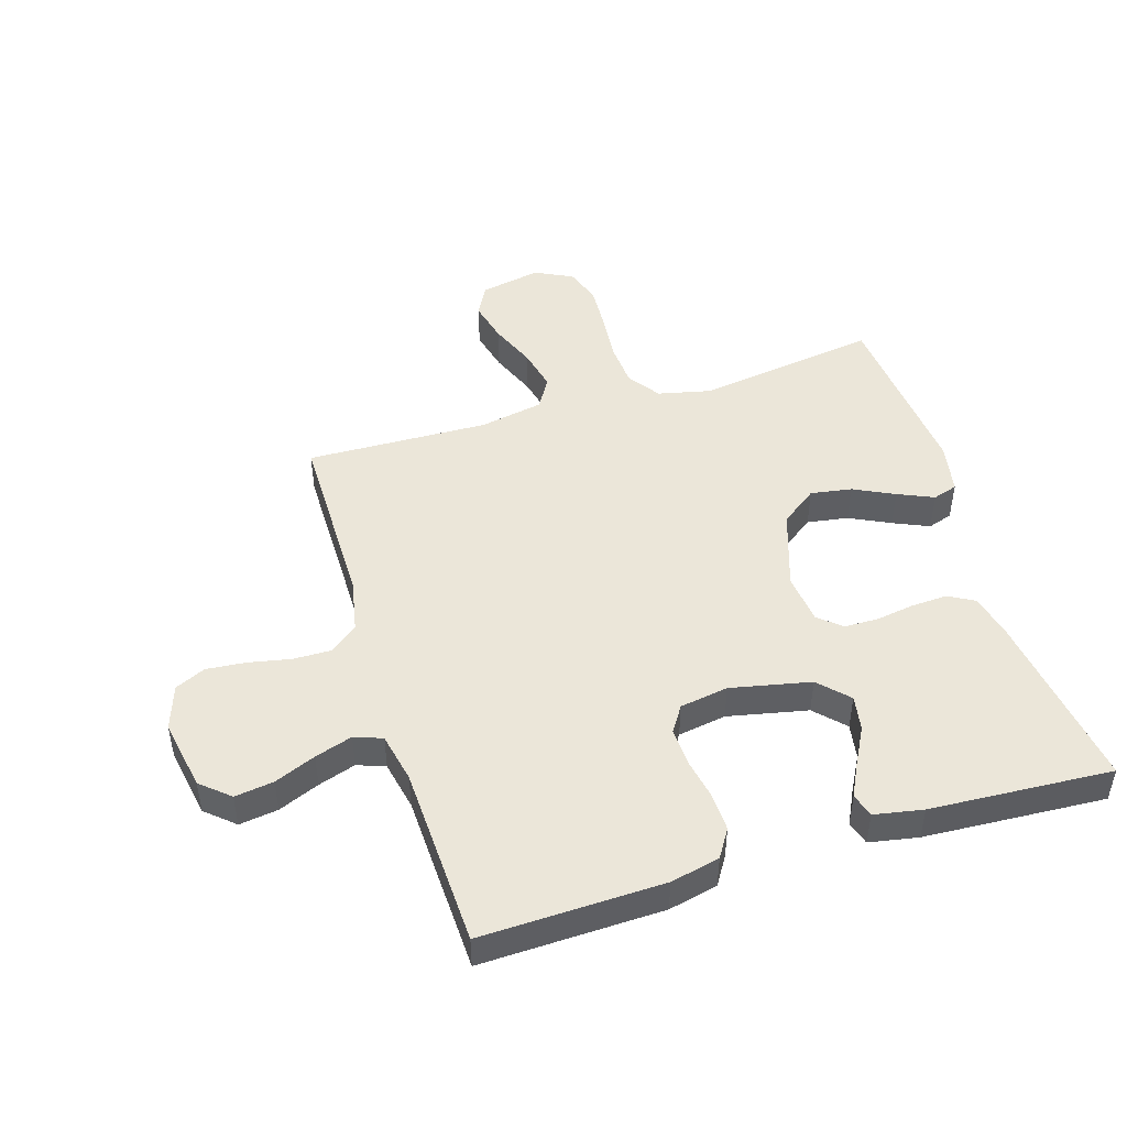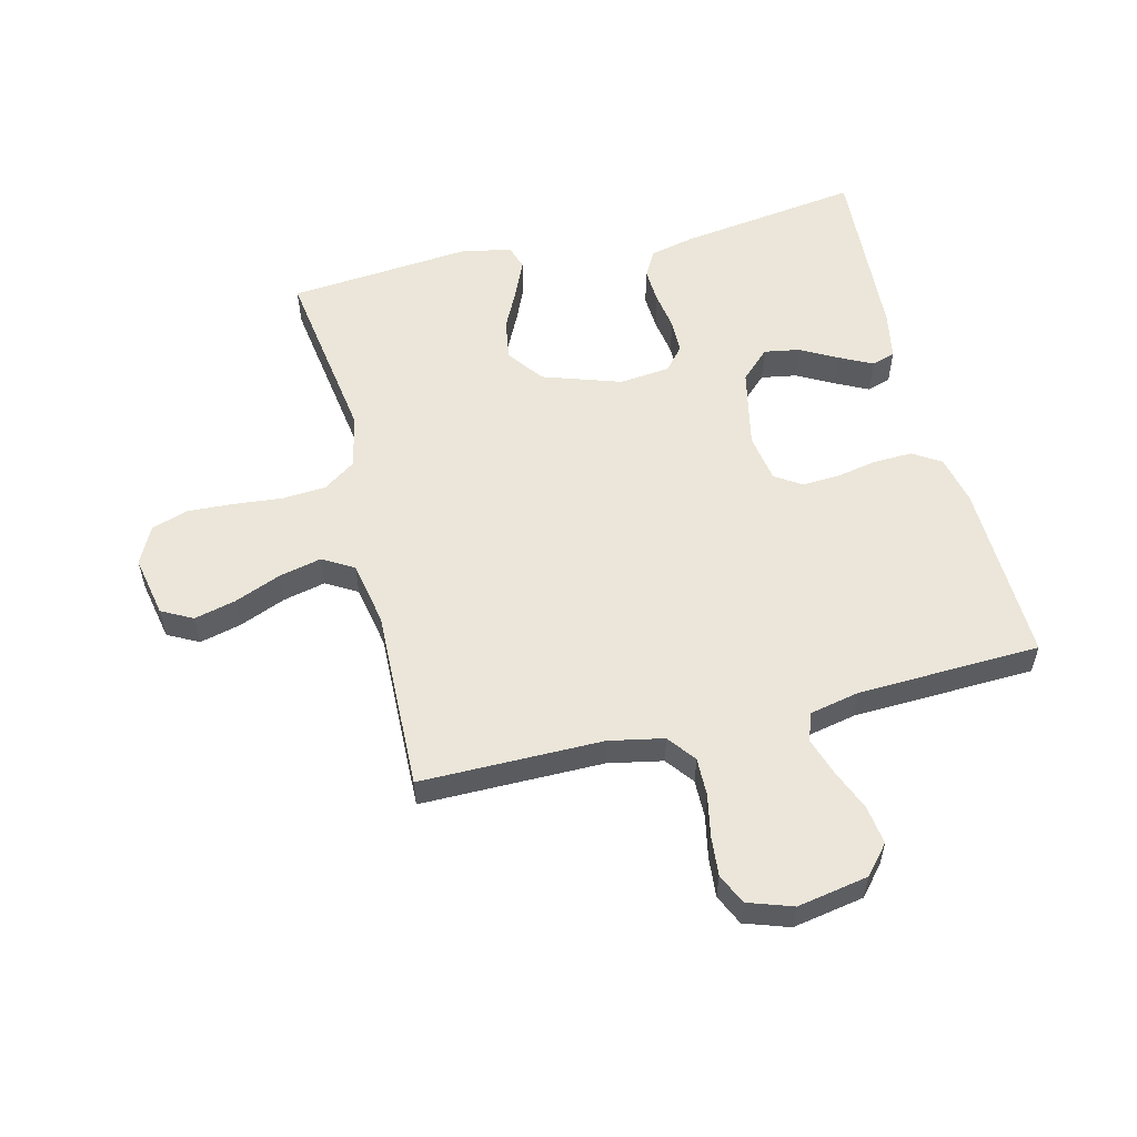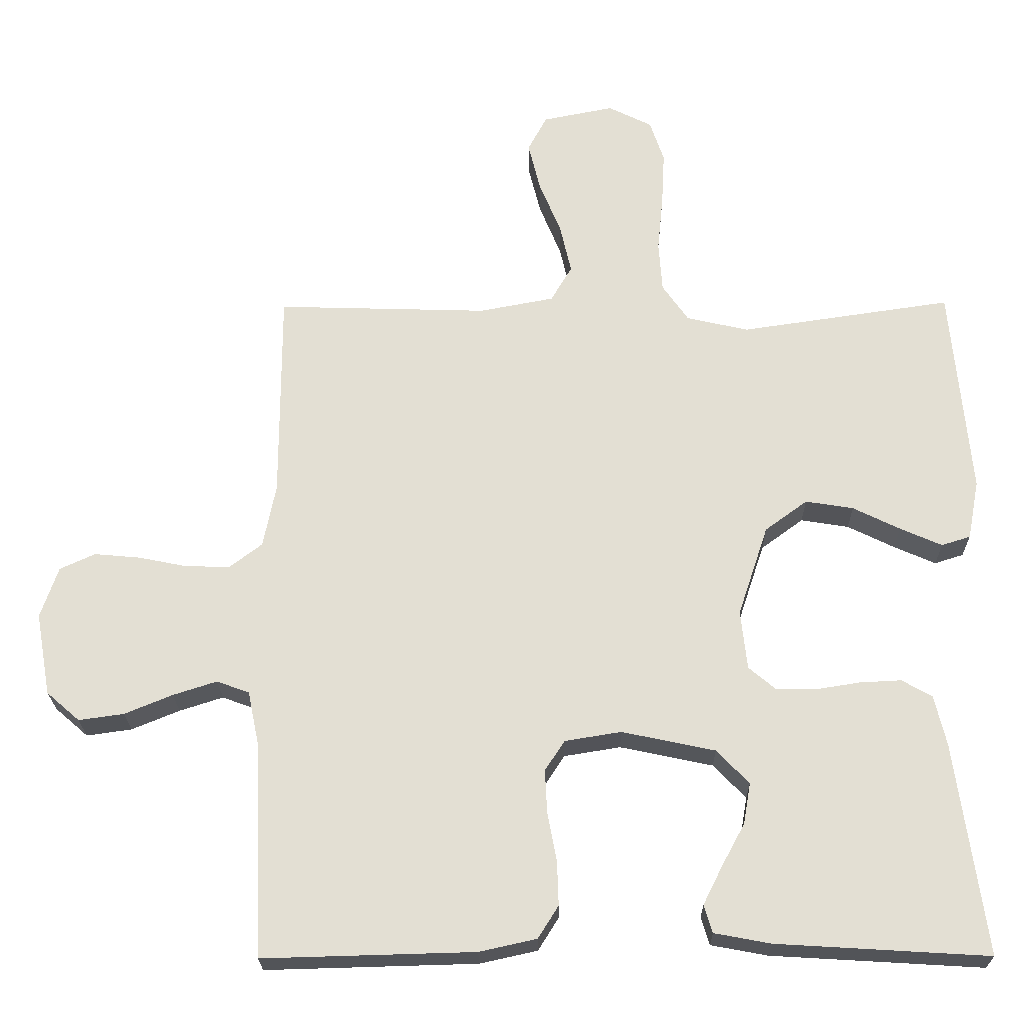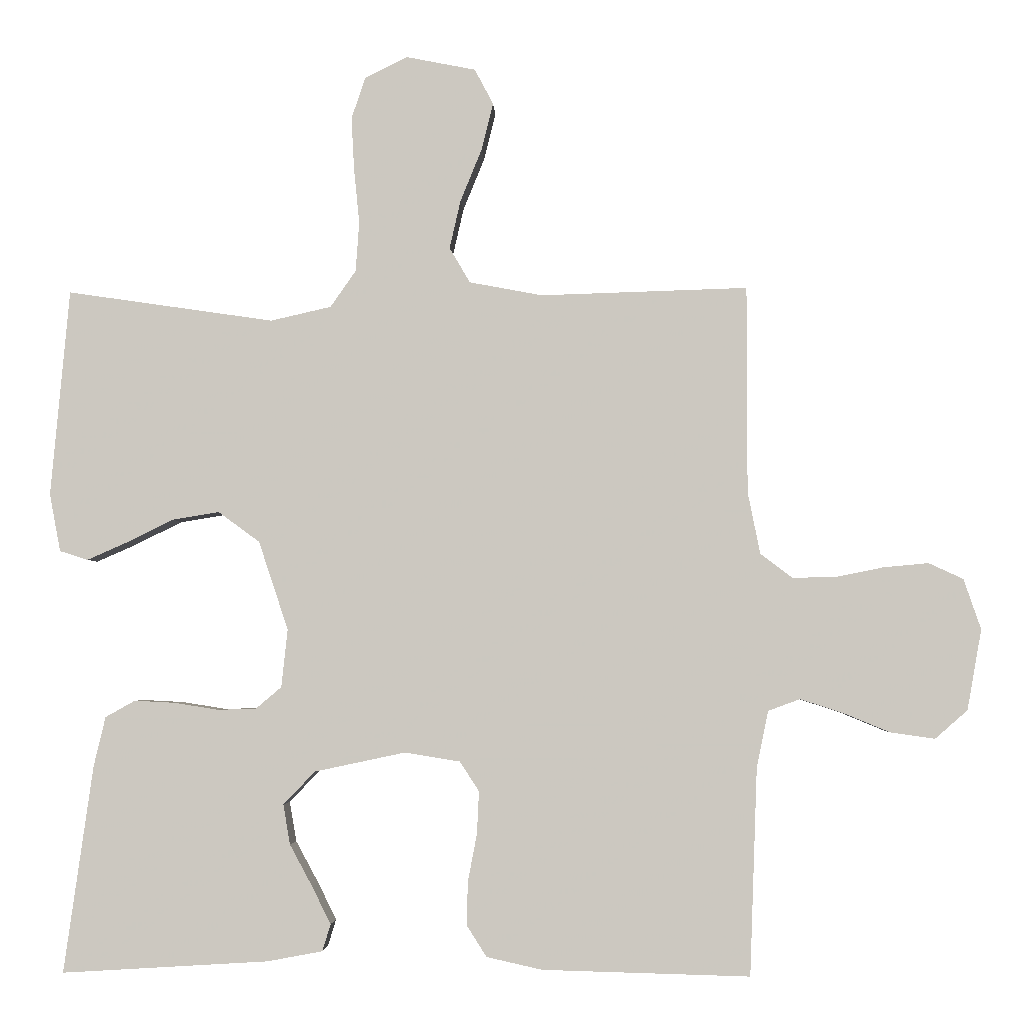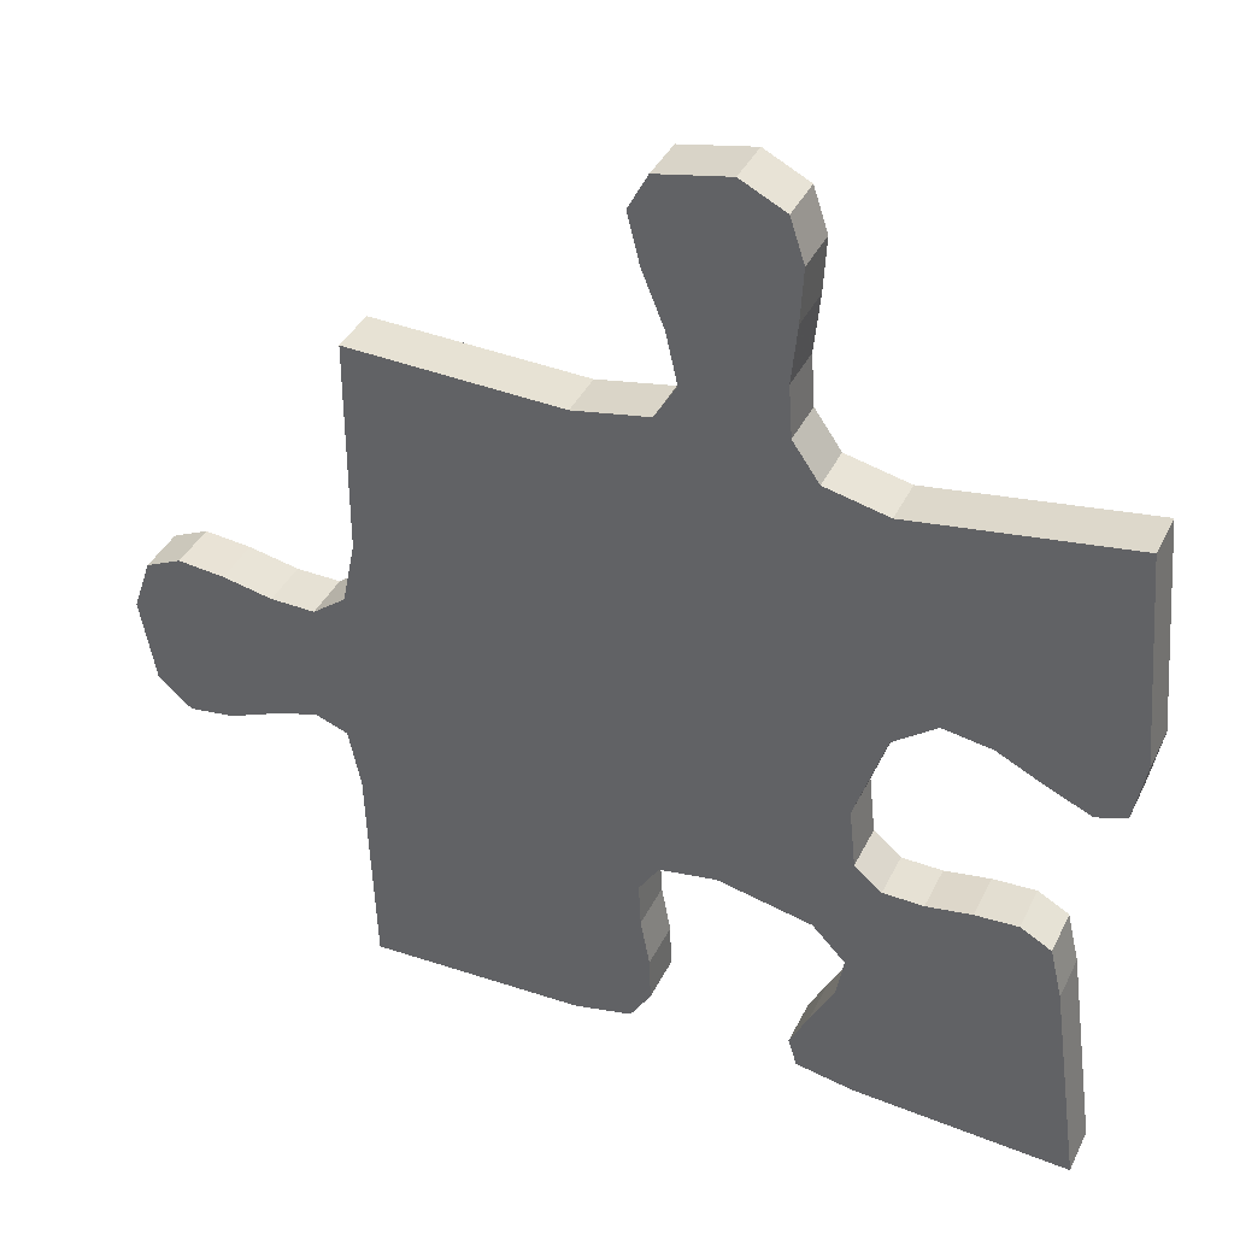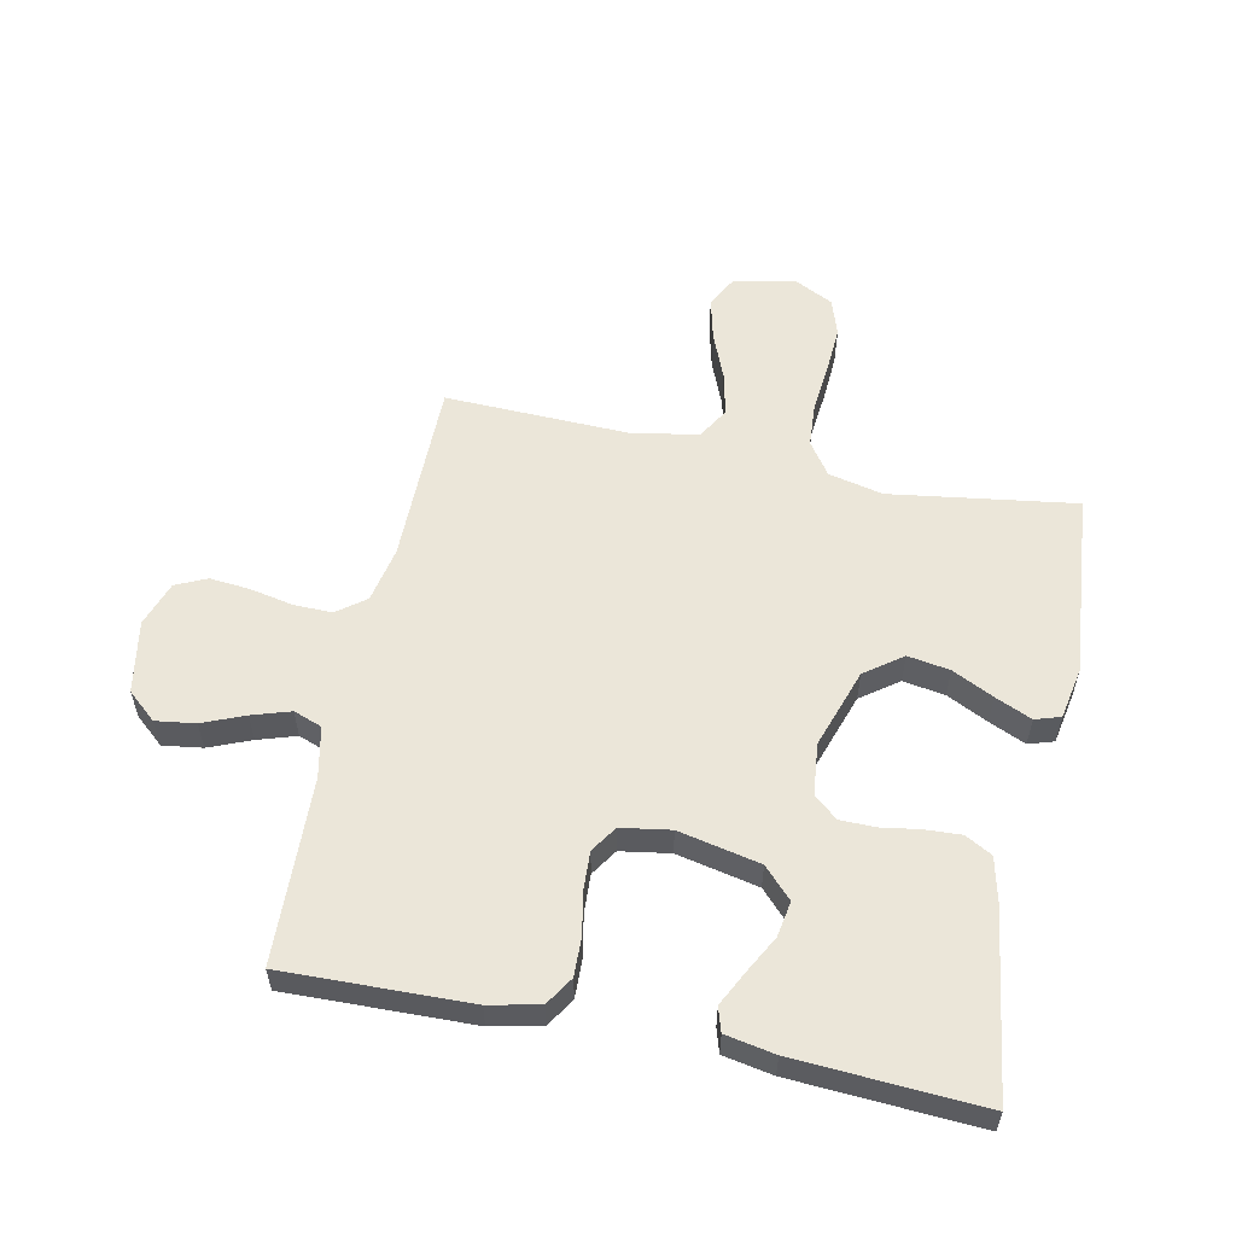
<metadata>
{"format":"obj","ext":"obj","renderer":"f3d","projection":"perspective","resolution":1024,"background":"white","views":[{"elev":47.6,"azim":162.8,"up":"+Y"},{"elev":55.8,"azim":76.1,"up":"+Y"},{"elev":-23.2,"azim":-179.2,"up":"+Z"},{"elev":-3.4,"azim":2.6,"up":"+Z"},{"elev":38.6,"azim":-156.0,"up":"+Z"},{"elev":56.8,"azim":-168.2,"up":"+Y"}]}
</metadata>
<code>
v 0.5 0.07 0.5
v 0.5 0.07 0.2
v 0.518 0.07 0.11
v 0.564 0.07 0.075
v 0.626 0.07 0.076
v 0.696 0.07 0.09
v 0.761 0.07 0.096
v 0.811 0.07 0.073
v 0.836 0.07 0
v 0.815 0.07 -0.117
v 0.768 0.07 -0.158
v 0.704 0.07 -0.149
v 0.636 0.07 -0.121
v 0.574 0.07 -0.101
v 0.528 0.07 -0.118
v 0.511 0.07 -0.2
v 0.5 0.07 -0.5
v 0.2 0.07 -0.492
v 0.119 0.07 -0.474
v 0.09 0.07 -0.428
v 0.092 0.07 -0.365
v 0.105 0.07 -0.297
v 0.108 0.07 -0.235
v 0.08 0.07 -0.192
v 0 0.07 -0.179
v -0.132 0.07 -0.207
v -0.178 0.07 -0.255
v -0.168 0.07 -0.313
v -0.135 0.07 -0.374
v -0.108 0.07 -0.428
v -0.12 0.07 -0.467
v -0.2 0.07 -0.482
v -0.5 0.07 -0.5
v -0.458 0.07 -0.2
v -0.441 0.07 -0.128
v -0.398 0.07 -0.104
v -0.339 0.07 -0.107
v -0.276 0.07 -0.117
v -0.22 0.07 -0.116
v -0.182 0.07 -0.084
v -0.173 0.07 0
v -0.216 0.07 0.129
v -0.276 0.07 0.173
v -0.344 0.07 0.162
v -0.411 0.07 0.129
v -0.47 0.07 0.103
v -0.511 0.07 0.116
v -0.527 0.07 0.2
v -0.5 0.07 0.5
v -0.2 0.07 0.456
v -0.112 0.07 0.476
v -0.075 0.07 0.529
v -0.07 0.07 0.601
v -0.078 0.07 0.682
v -0.082 0.07 0.757
v -0.062 0.07 0.817
v 0 0.07 0.848
v 0.101 0.07 0.828
v 0.128 0.07 0.777
v 0.111 0.07 0.708
v 0.08 0.07 0.632
v 0.064 0.07 0.562
v 0.094 0.07 0.511
v 0.2 0.07 0.491
v 0.5 0 0.5
v 0.5 0 0.2
v 0.518 0 0.11
v 0.564 0 0.075
v 0.626 0 0.076
v 0.696 0 0.09
v 0.761 0 0.096
v 0.811 0 0.073
v 0.836 0 0
v 0.815 0 -0.117
v 0.768 0 -0.158
v 0.704 0 -0.149
v 0.636 0 -0.121
v 0.574 0 -0.101
v 0.528 0 -0.118
v 0.511 0 -0.2
v 0.5 0 -0.5
v 0.2 0 -0.492
v 0.119 0 -0.474
v 0.09 0 -0.428
v 0.092 0 -0.365
v 0.105 0 -0.297
v 0.108 0 -0.235
v 0.08 0 -0.192
v 0 0 -0.179
v -0.132 0 -0.207
v -0.178 0 -0.255
v -0.168 0 -0.313
v -0.135 0 -0.374
v -0.108 0 -0.428
v -0.12 0 -0.467
v -0.2 0 -0.482
v -0.5 0 -0.5
v -0.458 0 -0.2
v -0.441 0 -0.128
v -0.398 0 -0.104
v -0.339 0 -0.107
v -0.276 0 -0.117
v -0.22 0 -0.116
v -0.182 0 -0.084
v -0.173 0 0
v -0.216 0 0.129
v -0.276 0 0.173
v -0.344 0 0.162
v -0.411 0 0.129
v -0.47 0 0.103
v -0.511 0 0.116
v -0.527 0 0.2
v -0.5 0 0.5
v -0.2 0 0.456
v -0.112 0 0.476
v -0.075 0 0.529
v -0.07 0 0.601
v -0.078 0 0.682
v -0.082 0 0.757
v -0.062 0 0.817
v 0 0 0.848
v 0.101 0 0.828
v 0.128 0 0.777
v 0.111 0 0.708
v 0.08 0 0.632
v 0.064 0 0.562
v 0.094 0 0.511
v 0.2 0 0.491
f 58 59 60 61
f 58 61 62
f 57 58 62
f 56 57 62
f 53 54 55 56
f 53 56 62
f 52 53 62 63
f 47 48 49 50
f 47 50 51
f 44 45 46 47
f 44 47 51
f 43 44 51
f 42 43 51 52
f 35 36 37 38
f 35 38 39
f 34 35 39
f 33 34 39
f 32 33 39 40
f 28 29 30 31
f 28 31 32
f 27 28 32
f 19 20 21 22
f 19 22 23
f 16 17 18 19
f 15 16 19 23
f 14 15 23 24
f 10 11 12 13
f 10 13 14
f 9 10 14
f 5 6 7 8
f 4 5 8 9
f 64 1 2
f 64 2 3
f 63 64 3
f 41 42 52 63
f 41 63 3
f 27 32 40 41
f 26 27 41
f 25 26 41 3
f 24 25 3 4
f 4 9 14 24
f 125 124 123 122
f 126 125 122
f 126 122 121
f 126 121 120
f 120 119 118 117
f 126 120 117
f 127 126 117 116
f 114 113 112 111
f 115 114 111
f 111 110 109 108
f 115 111 108
f 115 108 107
f 116 115 107 106
f 102 101 100 99
f 103 102 99
f 103 99 98
f 103 98 97
f 104 103 97 96
f 95 94 93 92
f 96 95 92
f 96 92 91
f 86 85 84 83
f 87 86 83
f 83 82 81 80
f 87 83 80 79
f 88 87 79 78
f 77 76 75 74
f 78 77 74
f 78 74 73
f 72 71 70 69
f 73 72 69 68
f 66 65 128
f 67 66 128
f 67 128 127
f 127 116 106 105
f 67 127 105
f 105 104 96 91
f 105 91 90
f 67 105 90 89
f 68 67 89 88
f 88 78 73 68
f 1 65 66 2
f 2 66 67 3
f 3 67 68 4
f 4 68 69 5
f 5 69 70 6
f 6 70 71 7
f 7 71 72 8
f 8 72 73 9
f 9 73 74 10
f 10 74 75 11
f 11 75 76 12
f 12 76 77 13
f 13 77 78 14
f 14 78 79 15
f 15 79 80 16
f 16 80 81 17
f 17 81 82 18
f 18 82 83 19
f 19 83 84 20
f 20 84 85 21
f 21 85 86 22
f 22 86 87 23
f 23 87 88 24
f 24 88 89 25
f 25 89 90 26
f 26 90 91 27
f 27 91 92 28
f 28 92 93 29
f 29 93 94 30
f 30 94 95 31
f 31 95 96 32
f 32 96 97 33
f 33 97 98 34
f 34 98 99 35
f 35 99 100 36
f 36 100 101 37
f 37 101 102 38
f 38 102 103 39
f 39 103 104 40
f 40 104 105 41
f 41 105 106 42
f 42 106 107 43
f 43 107 108 44
f 44 108 109 45
f 45 109 110 46
f 46 110 111 47
f 47 111 112 48
f 48 112 113 49
f 49 113 114 50
f 50 114 115 51
f 51 115 116 52
f 52 116 117 53
f 53 117 118 54
f 54 118 119 55
f 55 119 120 56
f 56 120 121 57
f 57 121 122 58
f 58 122 123 59
f 59 123 124 60
f 60 124 125 61
f 61 125 126 62
f 62 126 127 63
f 63 127 128 64
f 64 128 65 1

</code>
